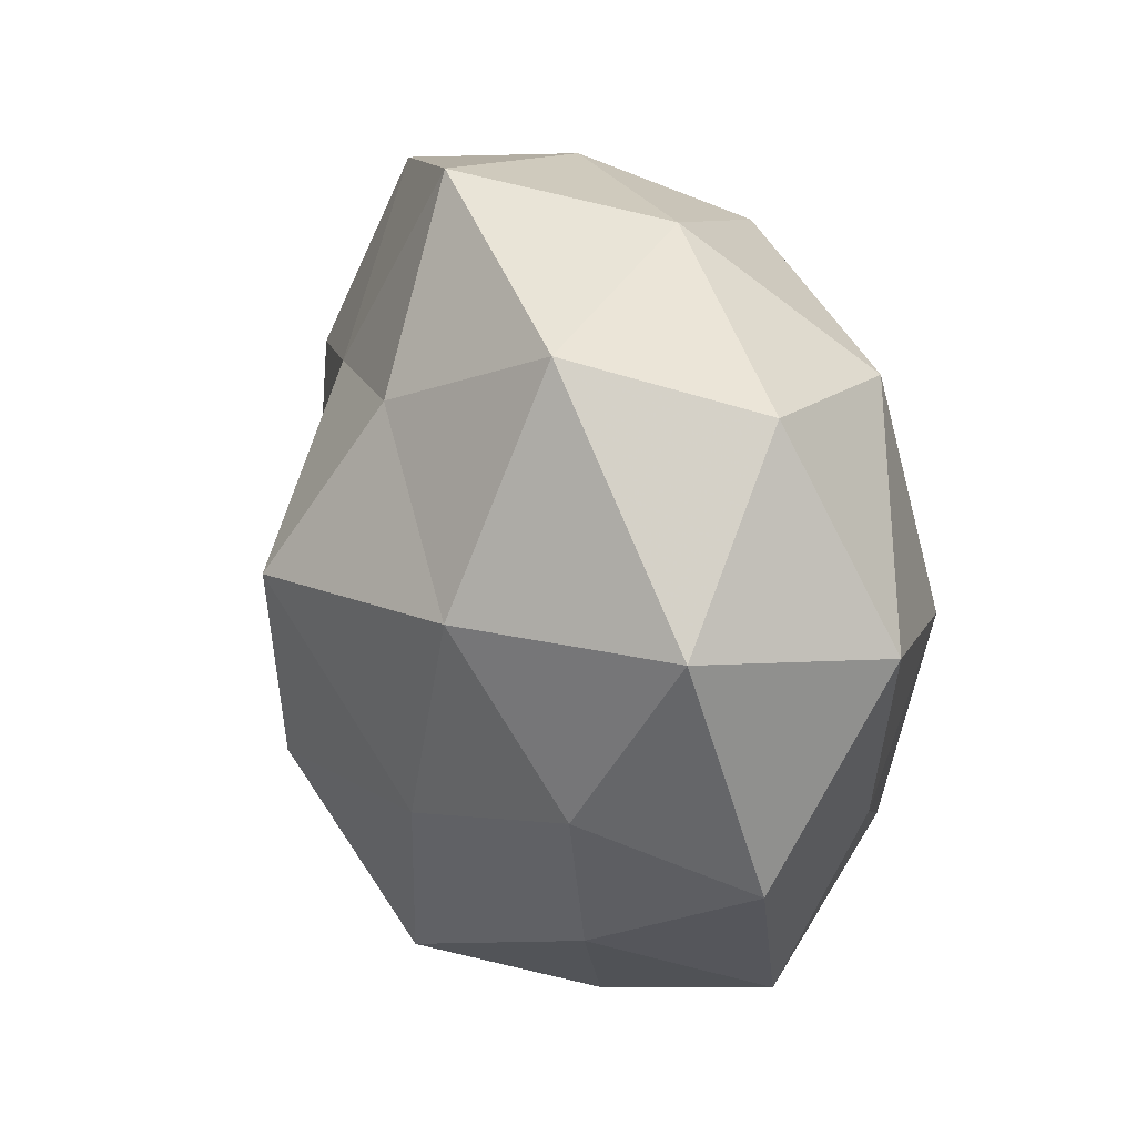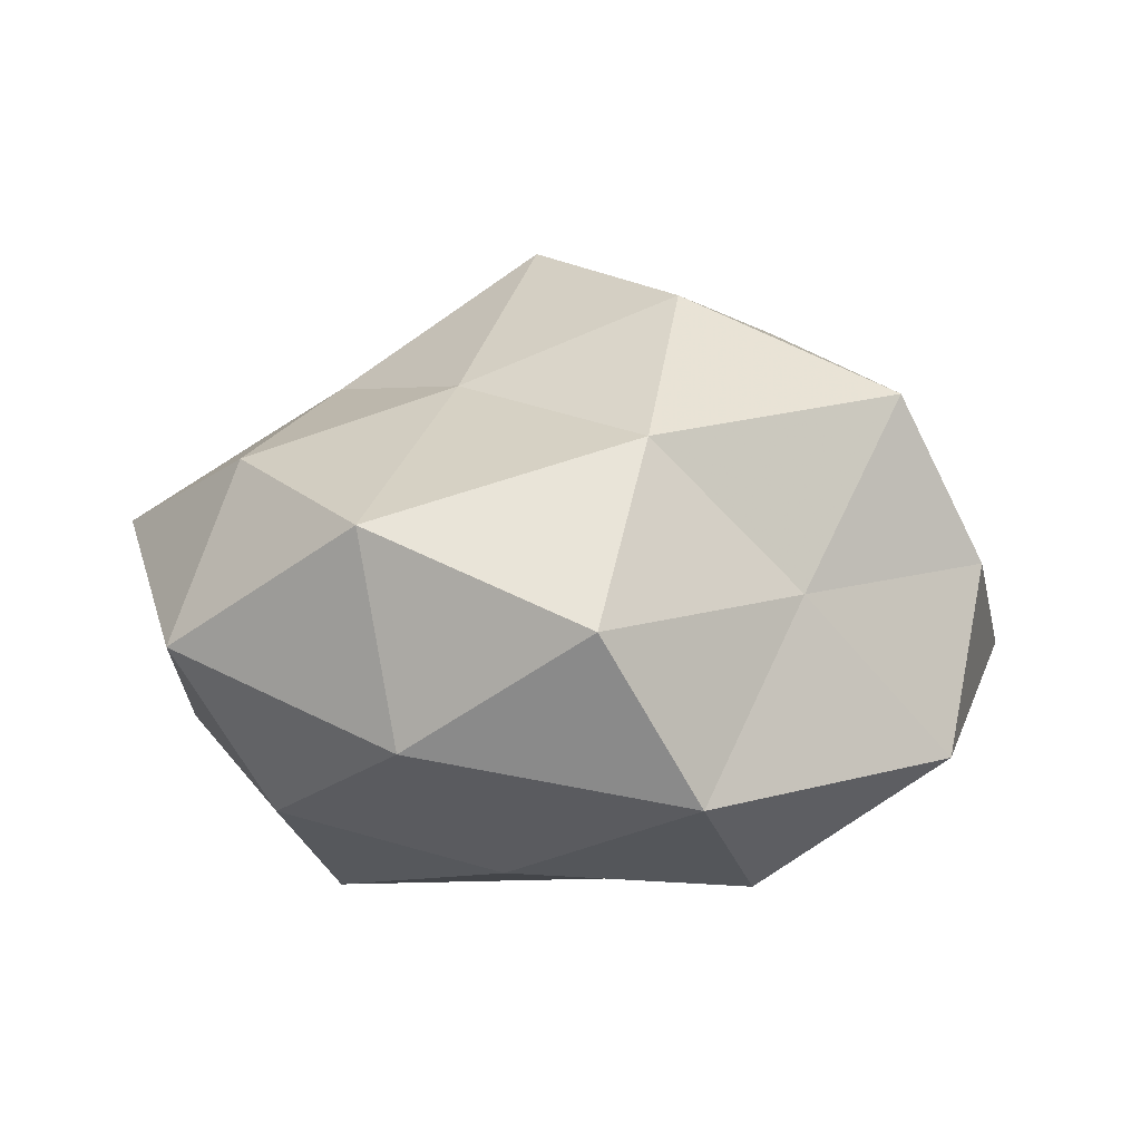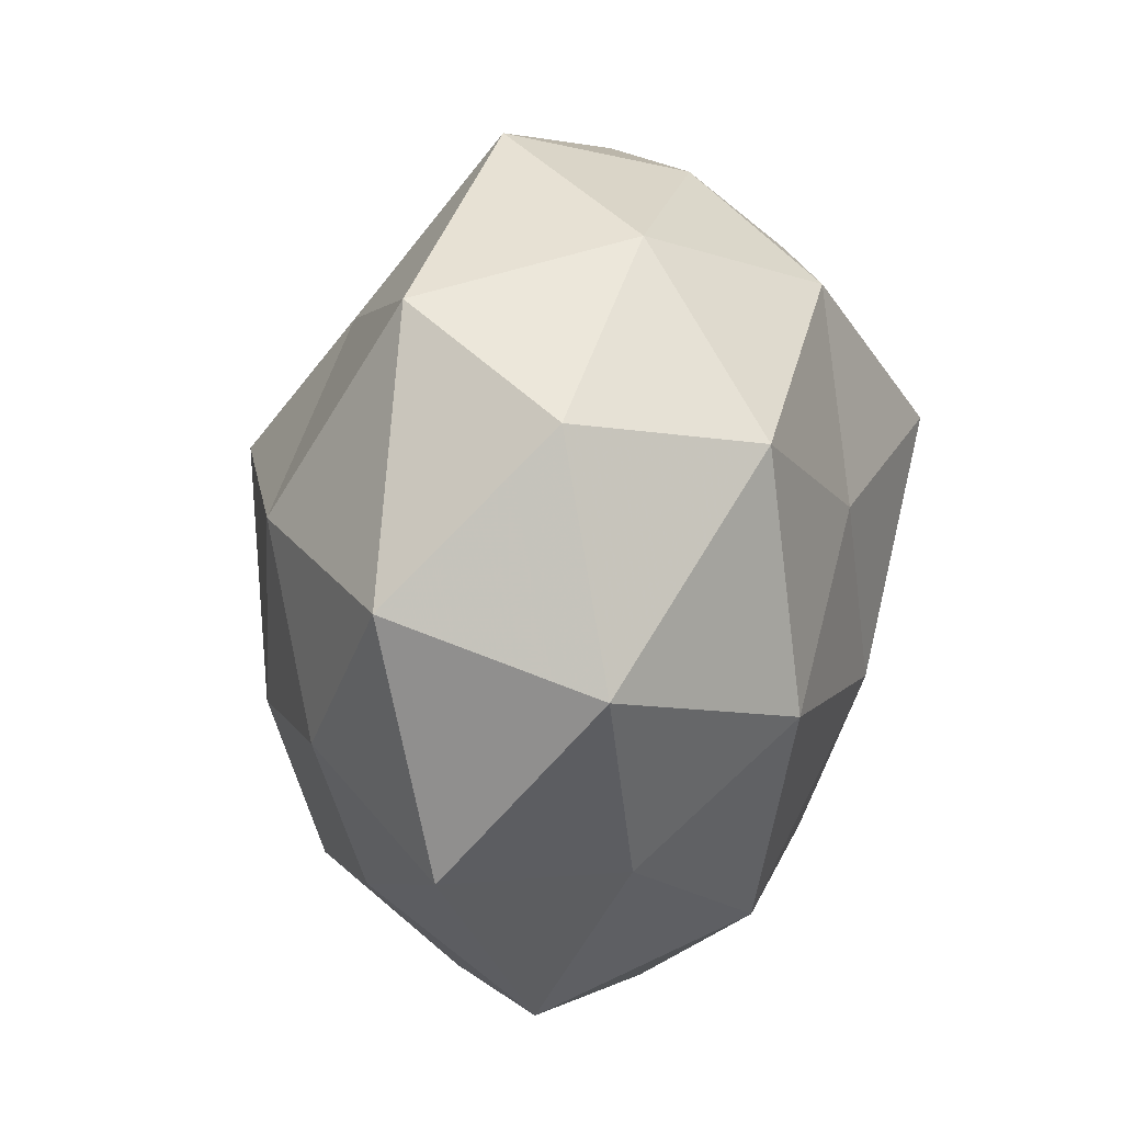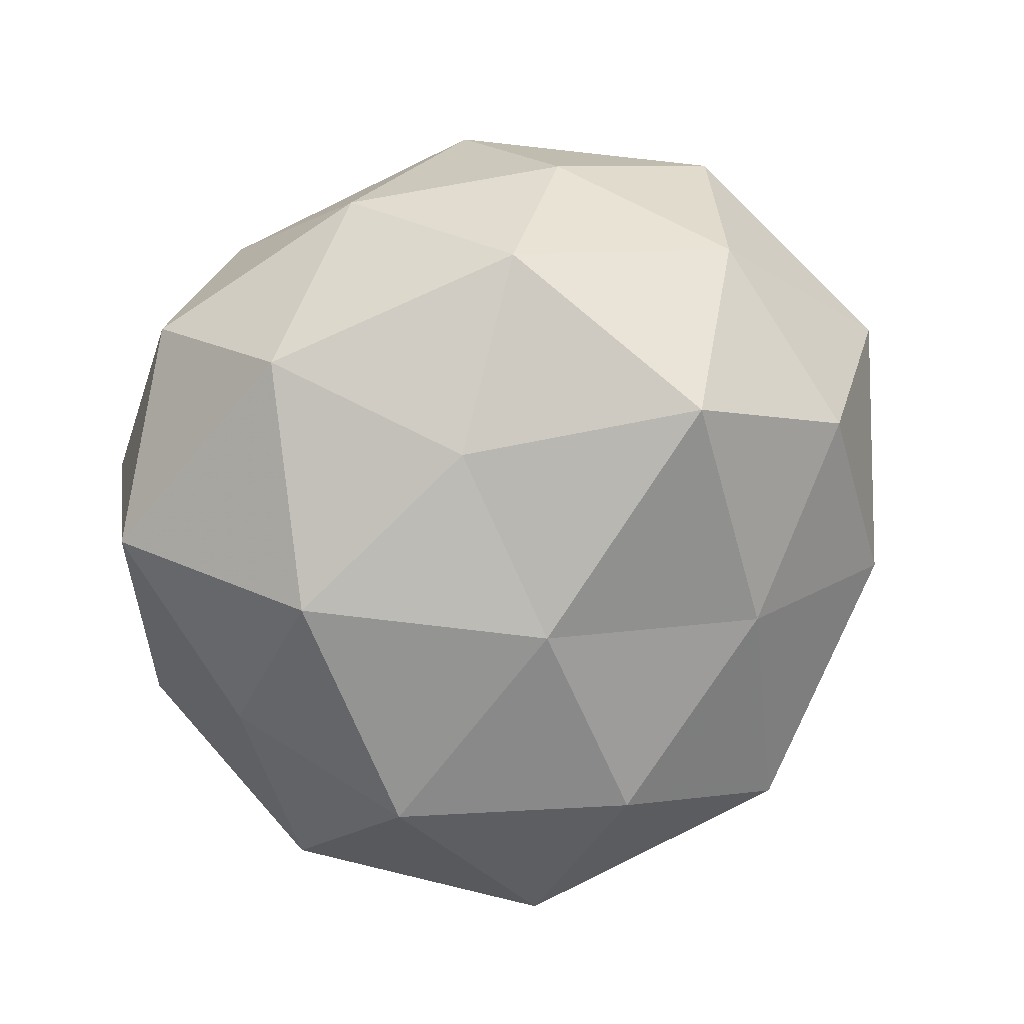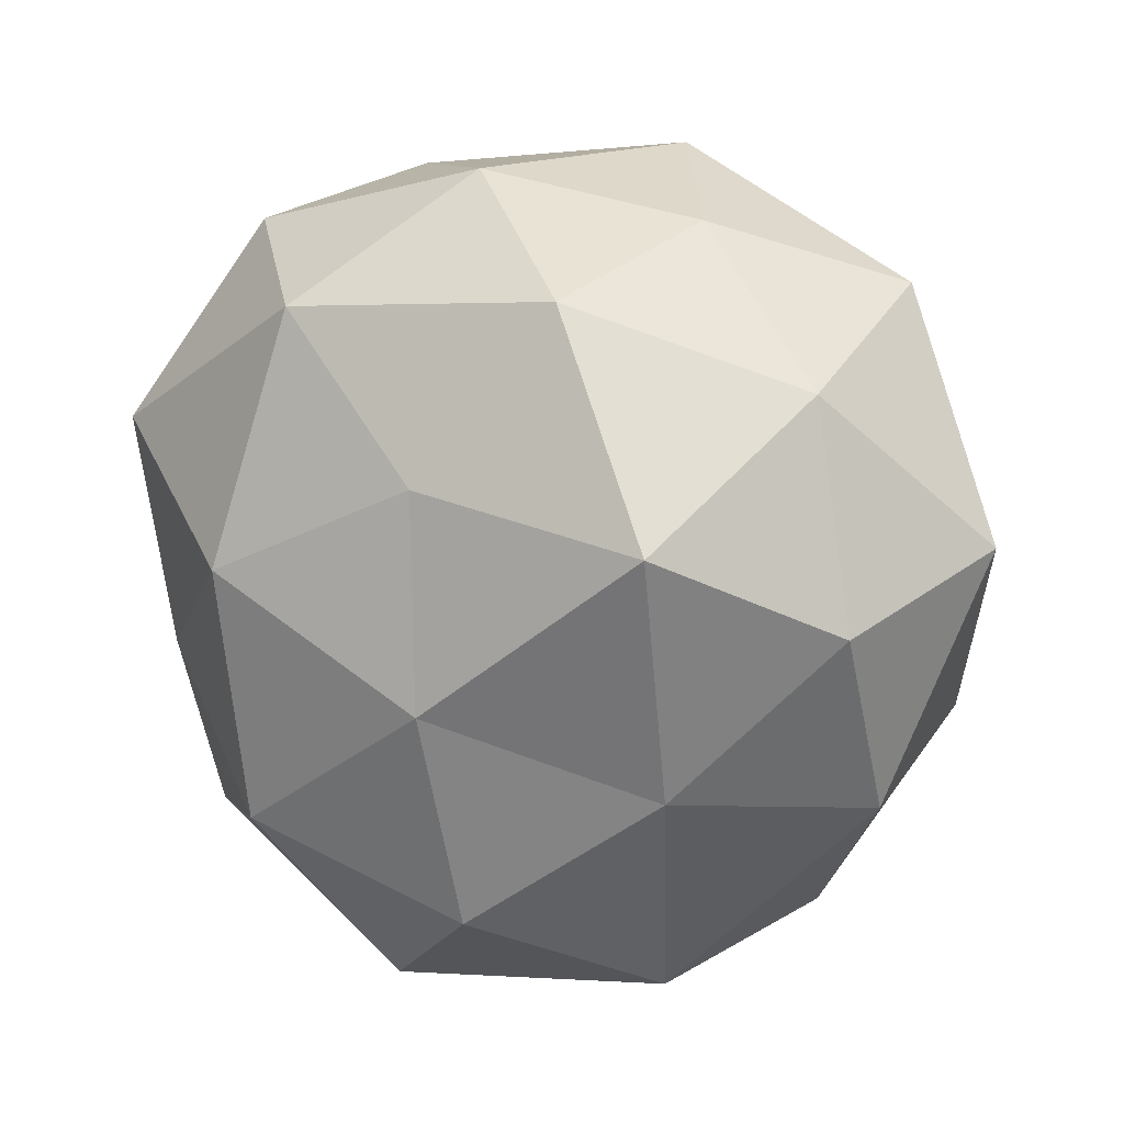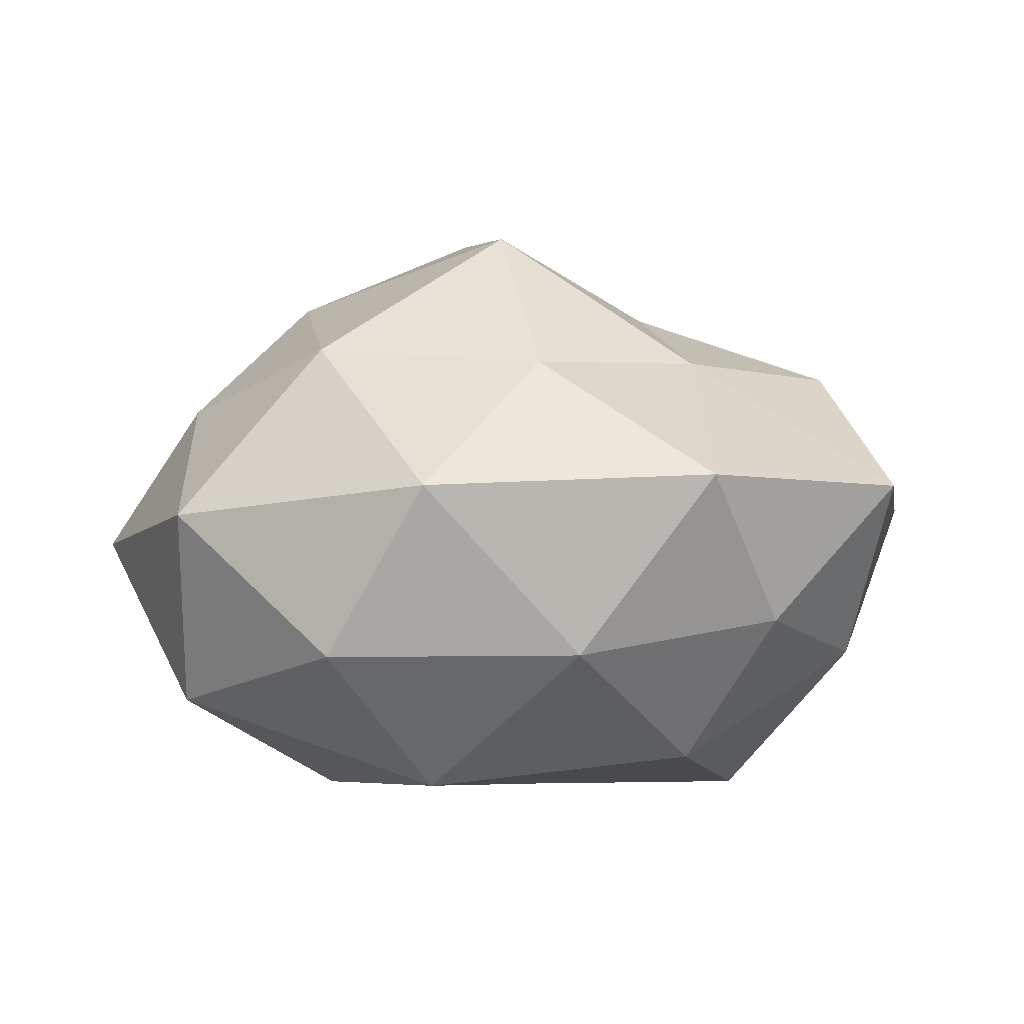
<metadata>
{"format":"obj","ext":"obj","renderer":"f3d","projection":"perspective","resolution":1024,"background":"white","views":[{"elev":37.0,"azim":70.9,"up":"+Y"},{"elev":14.9,"azim":-41.2,"up":"+Z"},{"elev":33.7,"azim":107.5,"up":"+Y"},{"elev":-79.1,"azim":-160.1,"up":"+Z"},{"elev":13.0,"azim":-153.3,"up":"+Y"},{"elev":7.6,"azim":164.3,"up":"+Z"}]}
</metadata>
<code>
v 0.03244 0.03959 -0.007951
v 0.02345 -0.02696 -0.02775
v 0.004283 0.03133 0.02542
v -0.002534 -0.04106 0.008375
v 0.04143 0.000222 0.01739
v -0.03962 0.02493 -0.0139
v -0.04535 -0.0001335 -0.0179
v 0.003648 0.04647 -0.007976
v -0.002396 -0.009931 -0.03439
v 0.02208 0.04497 0.01253
v -0.01221 0.04855 0.01308
v -0.01676 -0.03093 0.02652
v 0.05216 -0.006234 -0.0003769
v 0.01816 0.03222 -0.02611
v -0.02733 -0.01891 -0.02452
v 0.04571 0.01642 -0.01709
v -0.01404 0.03435 -0.02408
v -0.02148 -0.04514 -0.01121
v 0.04729 0.02317 0.007163
v 0.04075 -0.0329 -0.007384
v 0.001115 -0.01658 0.03824
v 0.02464 -0.04346 0.007647
v 0.01619 -0.0376 0.02789
v -0.03196 -0.03981 0.009412
v 0.003458 0.0112 0.03987
v -0.02284 0.04167 -0.005955
v -0.02006 -0.002449 0.02831
v -0.01864 0.0223 0.02412
v 0.03656 -0.02245 0.0139
v 0.02472 0.003037 -0.03222
v -0.04158 0.03428 0.009087
v -0.05469 0.006739 0.001835
v 0.01323 -0.04955 -0.01198
v 0.02514 -0.008409 0.02994
v 0.03968 -0.01001 -0.01813
v 0.02879 0.01951 0.02657
v -0.04528 -0.01642 0.0186
v -0.0002691 0.01431 -0.03149
v -0.02915 0.01014 -0.03416
v -0.0448 -0.0222 -0.005532
v -0.004068 -0.03541 -0.02734
v -0.04136 0.01074 0.02068
f 1 8 10
f 10 11 3
f 8 11 10
f 14 8 1
f 14 1 16
f 17 8 14
f 10 19 1
f 13 19 5
f 16 1 19
f 16 19 13
f 12 4 23
f 21 12 23
f 23 4 22
f 12 24 4
f 4 24 18
f 8 26 11
f 17 6 26
f 17 26 8
f 21 27 12
f 21 25 27
f 28 3 11
f 25 3 28
f 25 28 27
f 5 29 13
f 29 20 13
f 29 22 20
f 23 22 29
f 30 2 9
f 14 16 30
f 26 6 31
f 31 11 26
f 28 11 31
f 6 7 32
f 6 32 31
f 4 18 33
f 2 20 33
f 22 4 33
f 33 20 22
f 21 23 34
f 21 34 25
f 34 29 5
f 23 29 34
f 35 16 13
f 2 35 20
f 13 20 35
f 30 35 2
f 30 16 35
f 3 36 10
f 36 5 19
f 36 19 10
f 25 36 3
f 34 5 36
f 34 36 25
f 12 37 24
f 27 37 12
f 38 17 14
f 38 30 9
f 38 14 30
f 39 7 6
f 39 15 7
f 9 15 39
f 39 6 17
f 38 9 39
f 38 39 17
f 7 15 40
f 15 18 40
f 40 18 24
f 40 32 7
f 24 37 40
f 37 32 40
f 9 2 41
f 9 41 15
f 15 41 18
f 41 2 33
f 33 18 41
f 27 28 42
f 42 28 31
f 31 32 42
f 27 42 37
f 37 42 32

</code>
